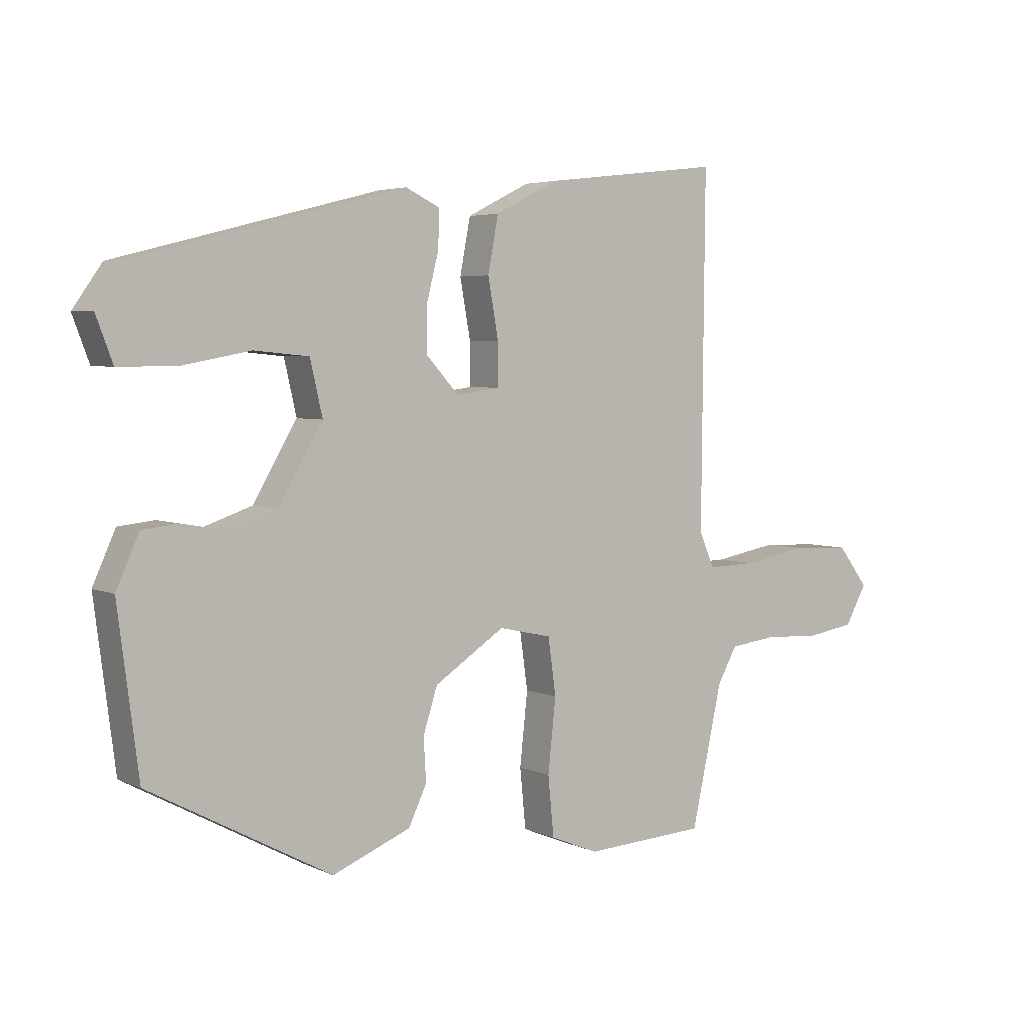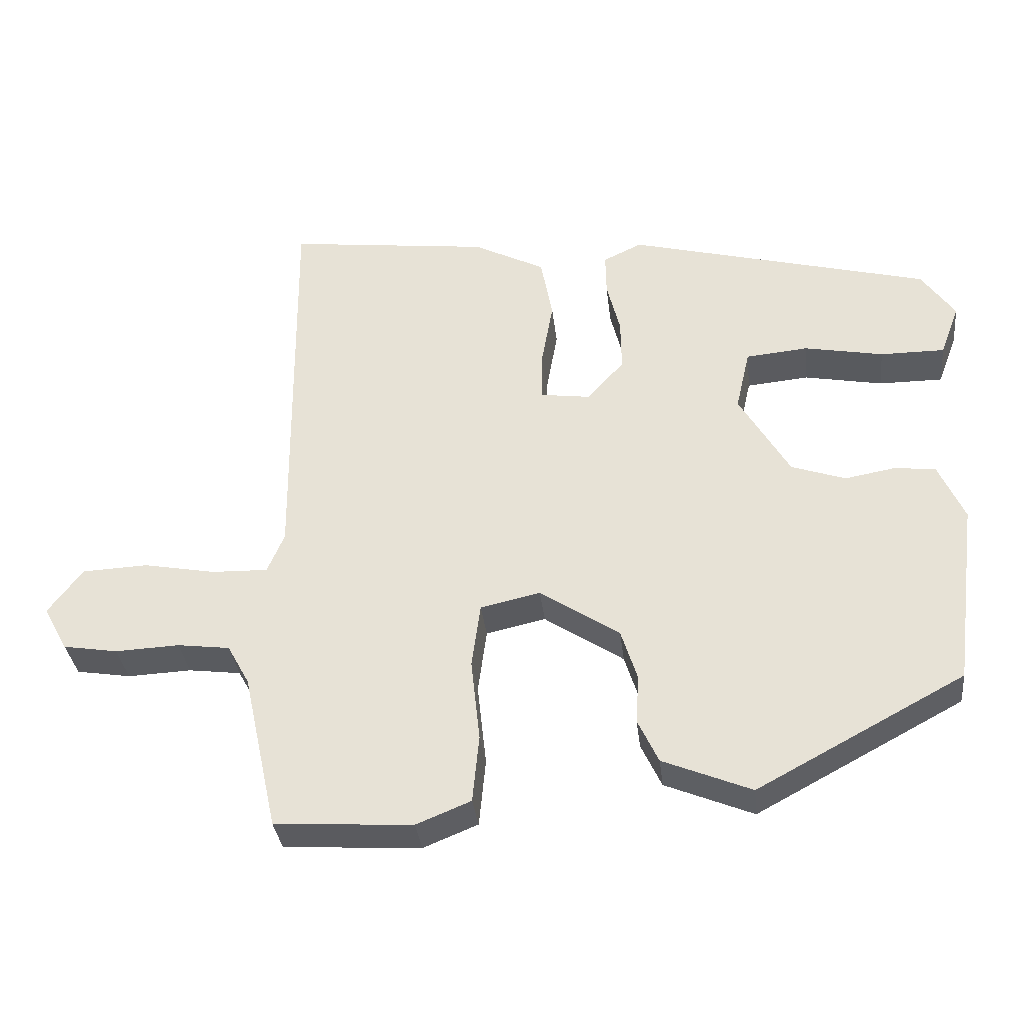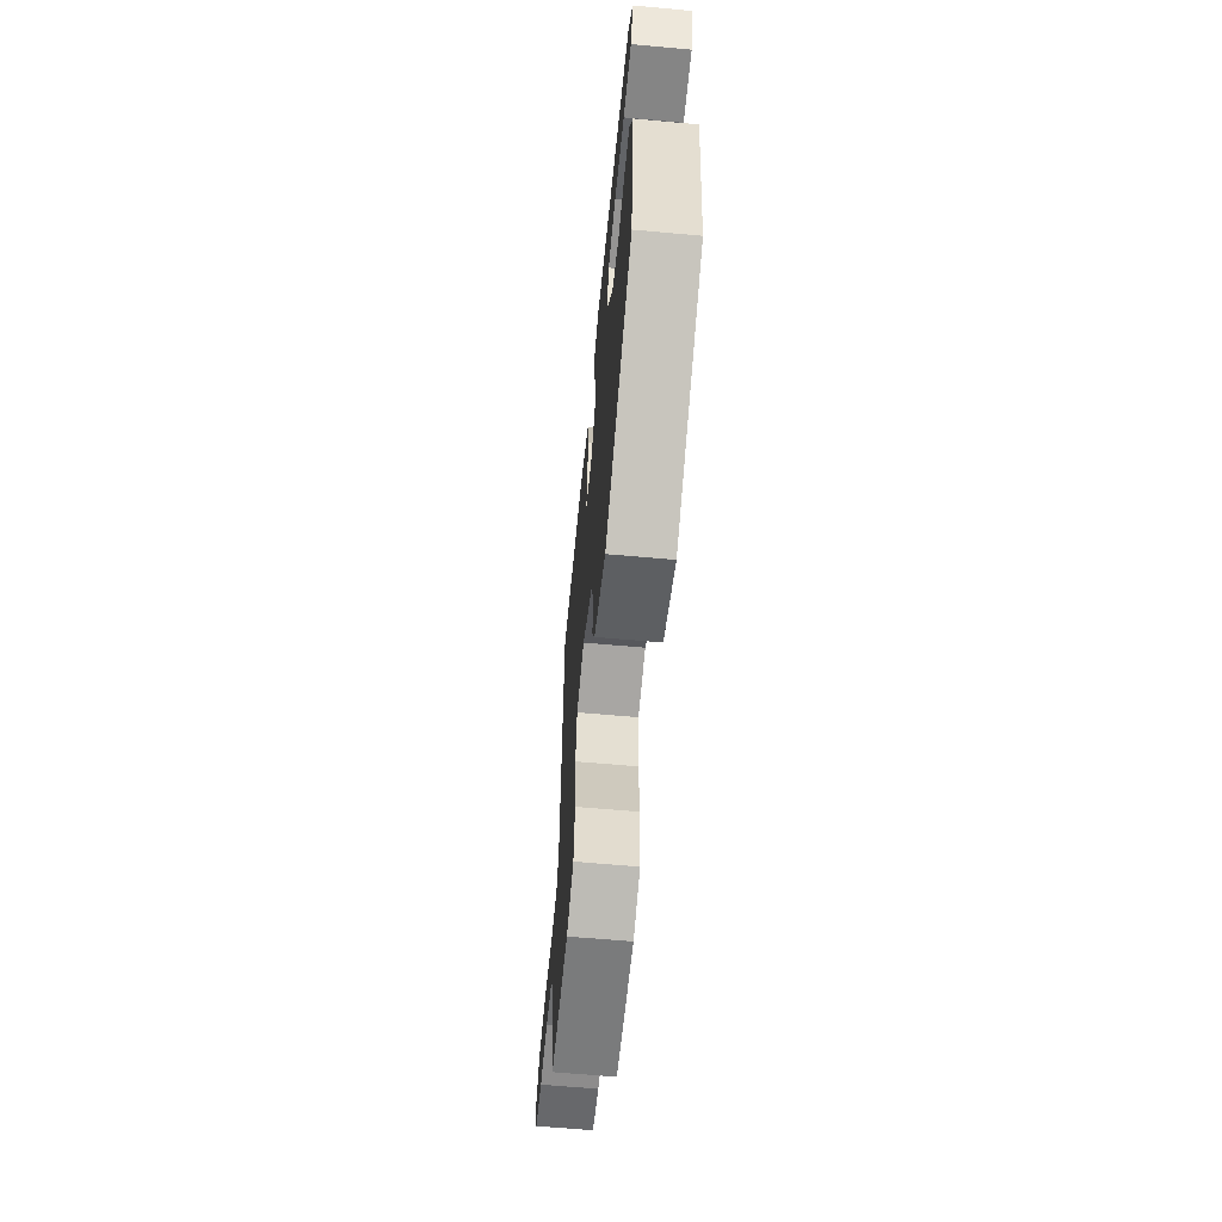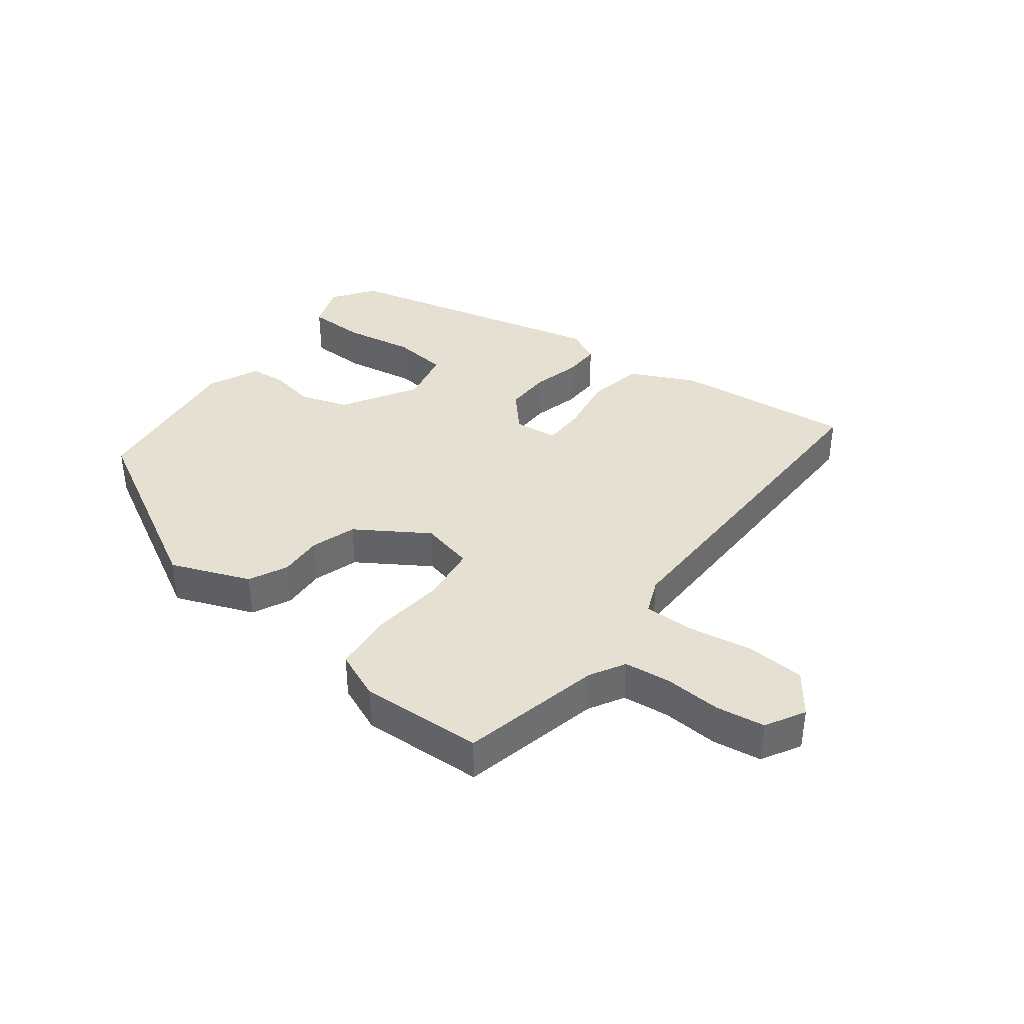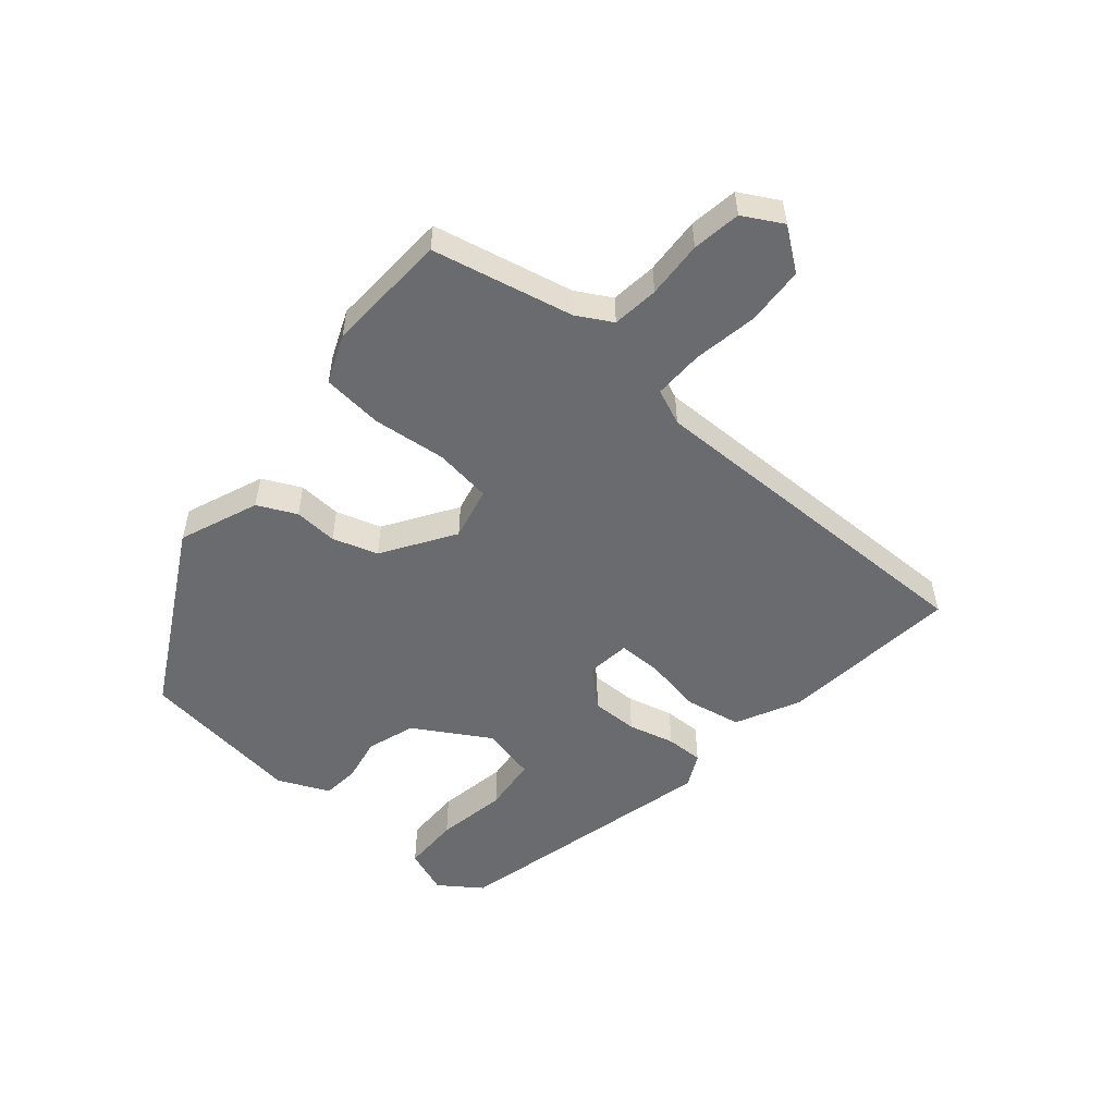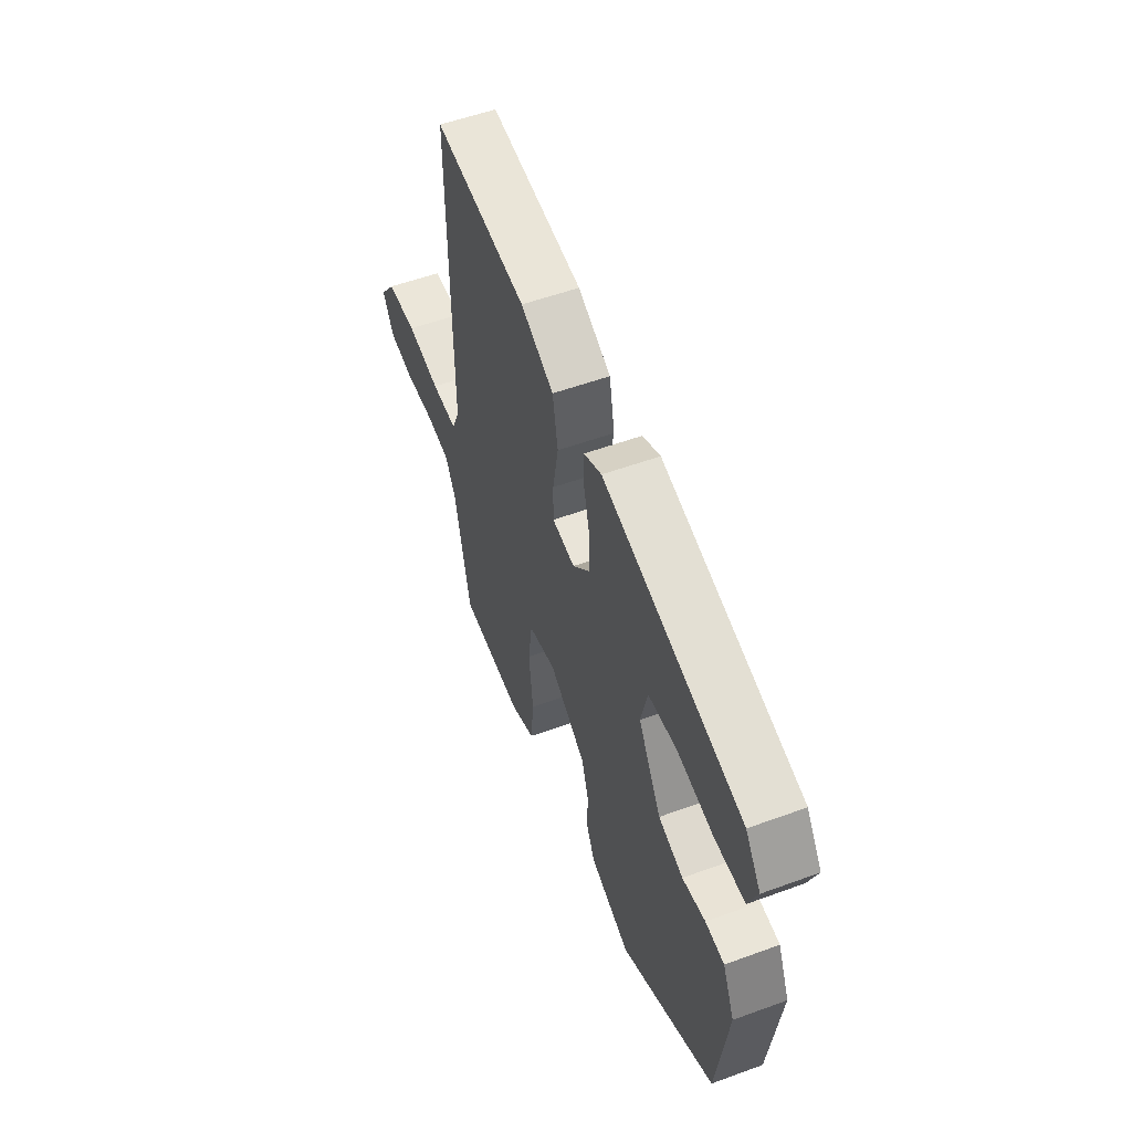
<metadata>
{"format":"obj","ext":"obj","renderer":"f3d","projection":"perspective","resolution":1024,"background":"white","views":[{"elev":4.2,"azim":145.2,"up":"+Z"},{"elev":-33.7,"azim":6.4,"up":"+Z"},{"elev":-61.7,"azim":84.7,"up":"+Z"},{"elev":38.5,"azim":-142.1,"up":"+Y"},{"elev":-53.4,"azim":-130.1,"up":"+Y"},{"elev":54.5,"azim":68.8,"up":"+Z"}]}
</metadata>
<code>
v -0.492 0.07 0.502
v -0.218 0.07 0.47
v -0.121 0.07 0.421
v -0.105 0.07 0.336
v -0.121 0.07 0.246
v -0.121 0.07 0.181
v -0.054 0.07 0.172
v -0.004 0.07 0.227
v -0.005 0.07 0.298
v -0.023 0.07 0.369
v -0.024 0.07 0.426
v 0.028 0.07 0.451
v 0.437 0.07 0.346
v 0.482 0.07 0.282
v 0.456 0.07 0.213
v 0.369 0.07 0.213
v 0.262 0.07 0.233
v 0.178 0.07 0.225
v 0.159 0.07 0.142
v 0.227 0.07 0.027
v 0.3 0.07 0.002
v 0.368 0.07 0.014
v 0.424 0.07 0.008
v 0.459 0.07 -0.07
v 0.427 0.07 -0.319
v 0.147 0.07 -0.469
v 0.027 0.07 -0.42
v -0.001 0.07 -0.361
v 0.003 0.07 -0.295
v -0.019 0.07 -0.226
v -0.127 0.07 -0.155
v -0.208 0.07 -0.173
v -0.22 0.07 -0.26
v -0.208 0.07 -0.372
v -0.217 0.07 -0.464
v -0.291 0.07 -0.494
v -0.478 0.07 -0.483
v -0.525 0.07 -0.268
v -0.555 0.07 -0.214
v -0.626 0.07 -0.205
v -0.713 0.07 -0.209
v -0.787 0.07 -0.197
v -0.82 0.07 -0.137
v -0.773 0.07 -0.075
v -0.684 0.07 -0.071
v -0.586 0.07 -0.089
v -0.51 0.07 -0.091
v -0.487 0.07 -0.037
v -0.492 0 0.502
v -0.218 0 0.47
v -0.121 0 0.421
v -0.105 0 0.336
v -0.121 0 0.246
v -0.121 0 0.181
v -0.054 0 0.172
v -0.004 0 0.227
v -0.005 0 0.298
v -0.023 0 0.369
v -0.024 0 0.426
v 0.028 0 0.451
v 0.437 0 0.346
v 0.482 0 0.282
v 0.456 0 0.213
v 0.369 0 0.213
v 0.262 0 0.233
v 0.178 0 0.225
v 0.159 0 0.142
v 0.227 0 0.027
v 0.3 0 0.002
v 0.368 0 0.014
v 0.424 0 0.008
v 0.459 0 -0.07
v 0.427 0 -0.319
v 0.147 0 -0.469
v 0.027 0 -0.42
v -0.001 0 -0.361
v 0.003 0 -0.295
v -0.019 0 -0.226
v -0.127 0 -0.155
v -0.208 0 -0.173
v -0.22 0 -0.26
v -0.208 0 -0.372
v -0.217 0 -0.464
v -0.291 0 -0.494
v -0.478 0 -0.483
v -0.525 0 -0.268
v -0.555 0 -0.214
v -0.626 0 -0.205
v -0.713 0 -0.209
v -0.787 0 -0.197
v -0.82 0 -0.137
v -0.773 0 -0.075
v -0.684 0 -0.071
v -0.586 0 -0.089
v -0.51 0 -0.091
v -0.487 0 -0.037
f 44 45 46
f 43 44 46
f 42 43 46
f 41 42 46
f 40 41 46
f 39 40 46 47
f 38 39 47 48
f 37 38 48
f 36 37 48
f 35 36 48
f 34 35 48
f 33 34 48
f 27 28 29
f 26 27 29
f 25 26 29
f 24 25 29
f 23 24 29
f 22 23 29
f 21 22 29
f 20 21 29 30
f 19 20 30 31
f 15 16 17
f 14 15 17
f 13 14 17
f 12 13 17
f 11 12 17
f 10 11 17
f 9 10 17
f 8 9 17 18
f 19 31 32
f 18 19 32
f 8 18 32
f 7 8 32
f 3 4 5
f 2 3 5
f 48 1 2
f 33 48 2
f 32 33 2
f 6 7 32
f 2 5 6 32
f 94 93 92
f 94 92 91
f 94 91 90
f 94 90 89
f 94 89 88
f 95 94 88 87
f 96 95 87 86
f 96 86 85
f 96 85 84
f 96 84 83
f 96 83 82
f 96 82 81
f 77 76 75
f 77 75 74
f 77 74 73
f 77 73 72
f 77 72 71
f 77 71 70
f 77 70 69
f 78 77 69 68
f 79 78 68 67
f 65 64 63
f 65 63 62
f 65 62 61
f 65 61 60
f 65 60 59
f 65 59 58
f 65 58 57
f 66 65 57 56
f 80 79 67
f 80 67 66
f 80 66 56
f 80 56 55
f 53 52 51
f 53 51 50
f 50 49 96
f 50 96 81
f 50 81 80
f 80 55 54
f 80 54 53 50
f 1 49 50 2
f 2 50 51 3
f 3 51 52 4
f 4 52 53 5
f 5 53 54 6
f 6 54 55 7
f 7 55 56 8
f 8 56 57 9
f 9 57 58 10
f 10 58 59 11
f 11 59 60 12
f 12 60 61 13
f 13 61 62 14
f 14 62 63 15
f 15 63 64 16
f 16 64 65 17
f 17 65 66 18
f 18 66 67 19
f 19 67 68 20
f 20 68 69 21
f 21 69 70 22
f 22 70 71 23
f 23 71 72 24
f 24 72 73 25
f 25 73 74 26
f 26 74 75 27
f 27 75 76 28
f 28 76 77 29
f 29 77 78 30
f 30 78 79 31
f 31 79 80 32
f 32 80 81 33
f 33 81 82 34
f 34 82 83 35
f 35 83 84 36
f 36 84 85 37
f 37 85 86 38
f 38 86 87 39
f 39 87 88 40
f 40 88 89 41
f 41 89 90 42
f 42 90 91 43
f 43 91 92 44
f 44 92 93 45
f 45 93 94 46
f 46 94 95 47
f 47 95 96 48
f 48 96 49 1

</code>
